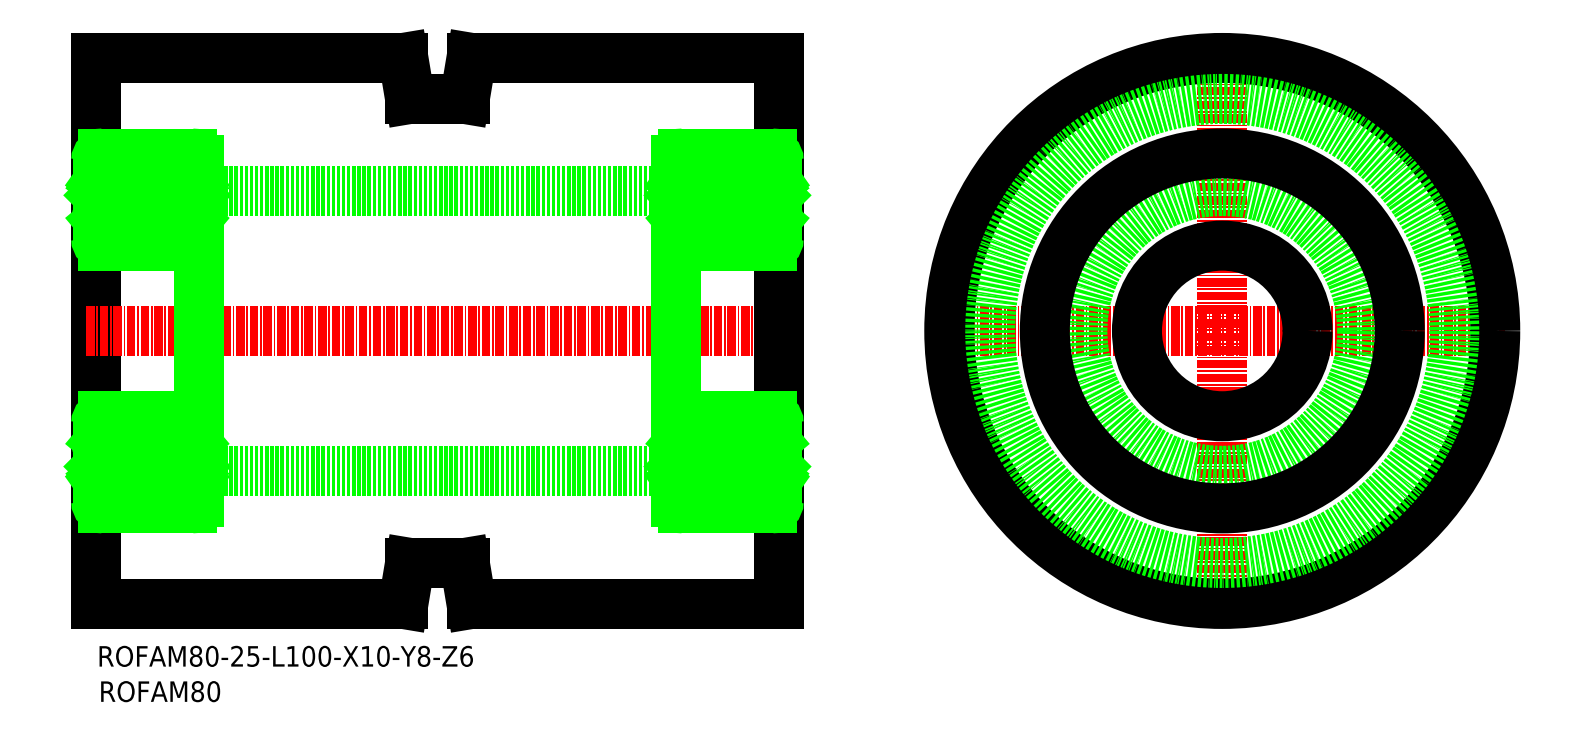
<metadata>
{"format":"dxf","ext":"dxf","renderer":"ezdxf+matplotlib","layout":"modelspace","background":"white","min_lineweight":24,"dpi":150}
</metadata>
<code>
0
SECTION
2
ENTITIES
0
TEXT
8
0
10
26.49
20
-23.33
30
0
40
3
1
ROFAM80-25-L100-X10-Y8-Z6
0
TEXT
8
0
10
26.73
20
-28.5
30
0
40
3
1
ROFAM80
0
LINE
8
0
10
26.37
20
-14.15
30
0
11
26.37
21
65.85
31
0
0
LINE
8
CENTER
10
24.87
20
25.85
30
0
11
127.9
21
25.85
31
0
0
LINE
8
0
10
41.37
20
46.35
30
0
11
111.4
21
46.35
31
0
0
LINE
8
CENTER
10
149.9
20
25.85
30
0
11
232.9
21
25.85
31
0
0
LINE
8
CENTER
10
191.4
20
-15.65
30
0
11
191.4
21
67.35
31
0
0
LINE
8
0
10
126.4
20
-14.15
30
0
11
126.4
21
65.85
31
0
0
CIRCLE
8
0
10
191.4
20
25.85
30
0
40
12.5
0
CIRCLE
8
0
10
191.4
20
25.85
30
0
40
20.5
0
CIRCLE
8
0
10
191.4
20
25.85
30
0
40
26
0
CIRCLE
8
0
10
191.4
20
25.85
30
0
40
40
0
LINE
8
0
10
41.37
20
5.353
30
0
11
111.4
21
5.353
31
0
0
LINE
8
0
10
26.37
20
65.85
30
0
11
71.37
21
65.85
31
0
0
LINE
8
0
10
72.37
20
59.85
30
0
11
80.37
21
59.85
31
0
0
LINE
8
0
10
72.37
20
59.85
30
0
11
71.37
21
65.85
31
0
0
LINE
8
0
10
80.37
20
59.85
30
0
11
81.37
21
65.85
31
0
0
LINE
8
0
10
81.37
20
65.85
30
0
11
126.4
21
65.85
31
0
0
LINE
8
0
10
26.37
20
-14.15
30
0
11
71.37
21
-14.15
31
0
0
LINE
8
0
10
81.37
20
-14.15
30
0
11
126.4
21
-14.15
31
0
0
LINE
8
0
10
72.37
20
-8.147
30
0
11
80.37
21
-8.147
31
0
0
LINE
8
0
10
72.37
20
-8.147
30
0
11
71.37
21
-14.15
31
0
0
LINE
8
0
10
80.37
20
-8.147
30
0
11
81.37
21
-14.15
31
0
0
CIRCLE
8
0
10
191.4
20
25.85
30
0
40
34
0
LINE
8
0
10
27.37
20
38.35
30
0
11
40.37
21
38.35
31
0
0
LINE
8
0
10
27.37
20
51.85
30
0
11
40.37
21
51.85
31
0
0
LINE
8
0
10
39.68
20
48.12
30
0
11
39.6
21
47.24
31
0
0
LINE
8
0
10
39.93
20
41.63
30
0
11
39.61
21
42.52
31
0
0
LINE
8
0
10
39.63
20
46.7
30
0
11
40.73
21
45.6
31
0
0
ARC
8
0
10
40.2
20
48.08
30
0
40
0.53
50
35.06
51
174.9
0
LINE
8
0
10
27.01
20
45.6
30
0
11
27.01
21
42.55
31
0
0
LINE
8
0
10
26.71
20
45.73
30
0
11
26.71
21
42.55
31
0
0
LINE
8
0
10
28.31
20
42.65
30
0
11
31.03
21
42.65
31
0
0
LINE
8
0
10
27.53
20
42.55
30
0
11
27.01
21
42.55
31
0
0
LINE
8
0
10
27.01
20
42.25
30
0
11
27.53
21
42.25
31
0
0
LINE
8
0
10
27.44
20
41.5
30
0
11
27.61
21
41.5
31
0
0
LINE
8
0
10
26.57
20
41.95
30
0
11
26.97
21
41.95
31
0
0
ARC
8
0
10
27.01
20
42.55
30
0
40
0.3
50
180
51
270
0
LINE
8
0
10
26.97
20
41.95
30
0
11
27.29
21
41.57
31
0
0
ARC
8
0
10
27.44
20
41.7
30
0
40
0.2
50
220
51
270
0
ARC
8
0
10
26.57
20
41.75
30
0
40
0.2
50
90
51
180
0
LINE
8
0
10
27.53
20
42.25
30
0
11
27.53
21
42.55
31
0
0
ARC
8
0
10
27.61
20
41.7
30
0
40
0.2
50
270
51
340
0
LINE
8
0
10
27.8
20
41.63
30
0
11
28.13
21
42.52
31
0
0
ARC
8
0
10
28.31
20
42.45
30
0
40
0.2
50
90
51
160
0
LINE
8
0
10
28.34
20
47.05
30
0
11
30.67
21
47.05
31
0
0
LINE
8
0
10
28.06
20
48.12
30
0
11
28.14
21
47.24
31
0
0
LINE
8
0
10
27.76
20
48.09
30
0
11
27.81
21
46.83
31
0
0
LINE
8
0
10
27.19
20
47.46
30
0
11
27.36
21
47.71
31
0
0
LINE
8
0
10
27.19
20
47.46
30
0
11
26.94
21
47.63
31
0
0
LINE
8
0
10
28.11
20
47.57
30
0
11
28.11
21
46.7
31
0
0
LINE
8
0
10
28.11
20
46.7
30
0
11
27.01
21
45.6
31
0
0
LINE
8
0
10
27.81
20
46.83
30
0
11
26.71
21
45.73
31
0
0
ARC
8
0
10
28.34
20
47.25
30
0
40
0.2
50
185.1
51
270
0
ARC
8
0
10
27.53
20
48.08
30
0
40
0.23
50
2.131
51
144.9
0
ARC
8
0
10
27.53
20
48.08
30
0
40
0.53
50
5.065
51
144.9
0
ARC
8
0
10
27.11
20
47.88
30
0
40
0.3
50
144.9
51
235
0
LINE
8
0
10
27.11
20
47.88
30
0
11
27.35
21
48.21
31
0
0
LINE
8
0
10
27.36
20
47.71
30
0
11
27.11
21
47.88
31
0
0
LINE
8
0
10
26.57
20
48.05
30
0
11
26.87
21
48.05
31
0
0
LINE
8
0
10
26.87
20
48.05
30
0
11
27.1
21
48.38
31
0
0
ARC
8
0
10
26.57
20
48.25
30
0
40
0.2
50
180
51
270
0
LINE
8
0
10
39.42
20
42.65
30
0
11
36.71
21
42.65
31
0
0
ARC
8
0
10
39.42
20
42.45
30
0
40
0.2
50
20.03
51
90
0
LINE
8
0
10
39.63
20
47.57
30
0
11
39.63
21
46.7
31
0
0
LINE
8
0
10
39.4
20
47.05
30
0
11
37.07
21
47.05
31
0
0
ARC
8
0
10
39.4
20
47.25
30
0
40
0.2
50
270
51
354.9
0
LINE
8
0
10
41.37
20
50.85
30
0
11
41.37
21
0.8528
31
0
0
LINE
8
0
10
41.03
20
45.73
30
0
11
41.03
21
42.55
31
0
0
LINE
8
0
10
40.73
20
45.6
30
0
11
40.73
21
42.55
31
0
0
LINE
8
0
10
41.17
20
41.95
30
0
11
40.77
21
41.95
31
0
0
ARC
8
0
10
40.12
20
41.7
30
0
40
0.2
50
200
51
270
0
LINE
8
0
10
40.3
20
41.5
30
0
11
40.12
21
41.5
31
0
0
ARC
8
0
10
40.3
20
41.7
30
0
40
0.2
50
270
51
320
0
LINE
8
0
10
40.77
20
41.95
30
0
11
40.45
21
41.57
31
0
0
ARC
8
0
10
40.73
20
42.55
30
0
40
0.3
50
270
51
0
0
LINE
8
0
10
40.73
20
42.25
30
0
11
40.21
21
42.25
31
0
0
LINE
8
0
10
40.21
20
42.25
30
0
11
40.21
21
42.55
31
0
0
LINE
8
0
10
40.21
20
42.55
30
0
11
40.73
21
42.55
31
0
0
ARC
8
0
10
41.17
20
41.75
30
0
40
0.2
50
0
51
90
0
LINE
8
0
10
39.97
20
48.09
30
0
11
39.93
21
46.83
31
0
0
LINE
8
0
10
40.55
20
47.46
30
0
11
40.79
21
47.63
31
0
0
LINE
8
0
10
40.55
20
47.46
30
0
11
40.38
21
47.71
31
0
0
LINE
8
0
10
39.93
20
46.83
30
0
11
41.03
21
45.73
31
0
0
LINE
8
0
10
41.17
20
48.05
30
0
11
40.87
21
48.05
31
0
0
LINE
8
0
10
40.62
20
47.88
30
0
11
40.39
21
48.21
31
0
0
ARC
8
0
10
40.62
20
47.88
30
0
40
0.3
50
305
51
35.06
0
LINE
8
0
10
40.38
20
47.71
30
0
11
40.62
21
47.88
31
0
0
LINE
8
0
10
40.87
20
48.05
30
0
11
40.64
21
48.38
31
0
0
ARC
8
0
10
40.2
20
48.08
30
0
40
0.23
50
35.06
51
177.9
0
ARC
8
0
10
41.17
20
48.25
30
0
40
0.2
50
270
51
0
0
ARC
8
0
10
27.37
20
50.85
30
0
40
1
50
90
51
180
0
ARC
8
0
10
40.37
20
50.85
30
0
40
1
50
0
51
90
0
ARC
8
0
10
27.37
20
39.35
30
0
40
1
50
180
51
270
0
ARC
8
0
10
40.37
20
39.35
30
0
40
1
50
270
51
0
0
CIRCLE
8
0
10
33.87
20
45.1
30
0
40
3.75
0
CIRCLE
8
0
10
33.87
20
6.603
30
0
40
3.75
0
LINE
8
0
10
27.37
20
13.35
30
0
11
40.37
21
13.35
31
0
0
LINE
8
0
10
27.37
20
-0.1472
30
0
11
40.37
21
-0.1472
31
0
0
LINE
8
0
10
27.01
20
6.103
30
0
11
27.01
21
9.153
31
0
0
LINE
8
0
10
26.71
20
5.979
30
0
11
26.71
21
9.153
31
0
0
ARC
8
0
10
26.57
20
9.953
30
0
40
0.2
50
180
51
270
0
ARC
8
0
10
27.37
20
12.35
30
0
40
1
50
90
51
180
0
LINE
8
0
10
28.31
20
9.053
30
0
11
31.03
21
9.053
31
0
0
LINE
8
0
10
27.53
20
9.153
30
0
11
27.01
21
9.153
31
0
0
ARC
8
0
10
28.31
20
9.253
30
0
40
0.2
50
200
51
270
0
LINE
8
0
10
27.01
20
9.453
30
0
11
27.53
21
9.453
31
0
0
LINE
8
0
10
27.44
20
10.2
30
0
11
27.61
21
10.2
31
0
0
LINE
8
0
10
26.57
20
9.753
30
0
11
26.97
21
9.753
31
0
0
LINE
8
0
10
26.97
20
9.753
30
0
11
27.29
21
10.13
31
0
0
ARC
8
0
10
27.44
20
10
30
0
40
0.2
50
90
51
140
0
ARC
8
0
10
27.61
20
10
30
0
40
0.2
50
20.03
51
90
0
ARC
8
0
10
27.01
20
9.153
30
0
40
0.3
50
90
51
180
0
LINE
8
0
10
27.53
20
9.453
30
0
11
27.53
21
9.153
31
0
0
LINE
8
0
10
27.8
20
10.07
30
0
11
28.13
21
9.184
31
0
0
ARC
8
0
10
27.37
20
0.8528
30
0
40
1
50
180
51
270
0
ARC
8
0
10
26.57
20
3.453
30
0
40
0.2
50
90
51
180
0
LINE
8
0
10
28.34
20
4.653
30
0
11
30.67
21
4.653
31
0
0
ARC
8
0
10
27.53
20
3.628
30
0
40
0.53
50
215.1
51
354.9
0
LINE
8
0
10
27.76
20
3.619
30
0
11
27.81
21
4.879
31
0
0
LINE
8
0
10
28.11
20
4.132
30
0
11
28.11
21
5.003
31
0
0
ARC
8
0
10
28.34
20
4.453
30
0
40
0.2
50
90
51
174.9
0
LINE
8
0
10
28.11
20
5.003
30
0
11
27.01
21
6.103
31
0
0
LINE
8
0
10
27.81
20
4.879
30
0
11
26.71
21
5.979
31
0
0
LINE
8
0
10
27.19
20
4.243
30
0
11
27.36
21
3.998
31
0
0
LINE
8
0
10
27.19
20
4.243
30
0
11
26.94
21
4.071
31
0
0
ARC
8
0
10
27.11
20
3.825
30
0
40
0.3
50
125
51
215.1
0
LINE
8
0
10
27.36
20
3.998
30
0
11
27.11
21
3.825
31
0
0
LINE
8
0
10
26.57
20
3.653
30
0
11
26.87
21
3.653
31
0
0
LINE
8
0
10
28.06
20
3.581
30
0
11
28.14
21
4.47
31
0
0
ARC
8
0
10
27.53
20
3.628
30
0
40
0.23
50
215.1
51
357.9
0
LINE
8
0
10
27.11
20
3.825
30
0
11
27.35
21
3.496
31
0
0
LINE
8
0
10
26.87
20
3.653
30
0
11
27.1
21
3.323
31
0
0
LINE
8
0
10
41.03
20
5.979
30
0
11
41.03
21
9.153
31
0
0
LINE
8
0
10
40.73
20
6.103
30
0
11
40.73
21
9.153
31
0
0
LINE
8
0
10
39.42
20
9.053
30
0
11
36.71
21
9.053
31
0
0
ARC
8
0
10
40.37
20
12.35
30
0
40
1
50
0
51
90
0
ARC
8
0
10
40.73
20
9.153
30
0
40
0.3
50
0
51
90
0
LINE
8
0
10
41.17
20
9.753
30
0
11
40.77
21
9.753
31
0
0
LINE
8
0
10
39.93
20
10.07
30
0
11
39.61
21
9.184
31
0
0
LINE
8
0
10
40.21
20
9.453
30
0
11
40.21
21
9.153
31
0
0
LINE
8
0
10
40.3
20
10.2
30
0
11
40.12
21
10.2
31
0
0
ARC
8
0
10
40.3
20
10
30
0
40
0.2
50
40
51
90
0
LINE
8
0
10
40.77
20
9.753
30
0
11
40.45
21
10.13
31
0
0
LINE
8
0
10
40.73
20
9.453
30
0
11
40.21
21
9.453
31
0
0
ARC
8
0
10
40.12
20
10
30
0
40
0.2
50
90
51
160
0
LINE
8
0
10
40.21
20
9.153
30
0
11
40.73
21
9.153
31
0
0
ARC
8
0
10
39.42
20
9.253
30
0
40
0.2
50
270
51
340
0
ARC
8
0
10
41.17
20
9.953
30
0
40
0.2
50
270
51
0
0
LINE
8
0
10
39.4
20
4.653
30
0
11
37.07
21
4.653
31
0
0
LINE
8
0
10
41.17
20
3.653
30
0
11
40.87
21
3.653
31
0
0
ARC
8
0
10
40.62
20
3.825
30
0
40
0.3
50
324.9
51
55.04
0
LINE
8
0
10
39.93
20
4.879
30
0
11
41.03
21
5.979
31
0
0
ARC
8
0
10
40.2
20
3.628
30
0
40
0.53
50
185.1
51
324.9
0
LINE
8
0
10
40.55
20
4.243
30
0
11
40.79
21
4.071
31
0
0
LINE
8
0
10
40.55
20
4.243
30
0
11
40.38
21
3.998
31
0
0
LINE
8
0
10
40.38
20
3.998
30
0
11
40.62
21
3.825
31
0
0
LINE
8
0
10
39.63
20
5.003
30
0
11
40.73
21
6.103
31
0
0
LINE
8
0
10
39.63
20
4.132
30
0
11
39.63
21
5.003
31
0
0
ARC
8
0
10
39.4
20
4.453
30
0
40
0.2
50
5.065
51
90
0
LINE
8
0
10
39.97
20
3.619
30
0
11
39.93
21
4.879
31
0
0
LINE
8
0
10
40.62
20
3.825
30
0
11
40.39
21
3.496
31
0
0
LINE
8
0
10
40.87
20
3.653
30
0
11
40.64
21
3.323
31
0
0
LINE
8
0
10
39.68
20
3.581
30
0
11
39.6
21
4.47
31
0
0
ARC
8
0
10
40.2
20
3.628
30
0
40
0.23
50
182.1
51
324.9
0
ARC
8
0
10
41.17
20
3.453
30
0
40
0.2
50
0
51
90
0
ARC
8
0
10
40.37
20
0.8528
30
0
40
1
50
270
51
0
0
LINE
8
0
10
112.4
20
38.35
30
0
11
125.4
21
38.35
31
0
0
LINE
8
0
10
112.4
20
51.85
30
0
11
125.4
21
51.85
31
0
0
LINE
8
0
10
124.7
20
48.12
30
0
11
124.6
21
47.24
31
0
0
LINE
8
0
10
124.9
20
41.63
30
0
11
124.6
21
42.52
31
0
0
LINE
8
0
10
124.6
20
46.7
30
0
11
125.7
21
45.6
31
0
0
ARC
8
0
10
125.2
20
48.08
30
0
40
0.53
50
35.06
51
174.9
0
LINE
8
0
10
111.4
20
50.85
30
0
11
111.4
21
0.8528
31
0
0
LINE
8
0
10
112
20
45.6
30
0
11
112
21
42.55
31
0
0
LINE
8
0
10
111.7
20
45.73
30
0
11
111.7
21
42.55
31
0
0
LINE
8
0
10
113.3
20
42.65
30
0
11
116
21
42.65
31
0
0
LINE
8
0
10
112.5
20
42.55
30
0
11
112
21
42.55
31
0
0
LINE
8
0
10
112
20
42.25
30
0
11
112.5
21
42.25
31
0
0
LINE
8
0
10
112.4
20
41.5
30
0
11
112.6
21
41.5
31
0
0
LINE
8
0
10
111.6
20
41.95
30
0
11
112
21
41.95
31
0
0
ARC
8
0
10
112
20
42.55
30
0
40
0.3
50
180
51
270
0
LINE
8
0
10
112
20
41.95
30
0
11
112.3
21
41.57
31
0
0
ARC
8
0
10
112.4
20
41.7
30
0
40
0.2
50
220
51
270
0
ARC
8
0
10
111.6
20
41.75
30
0
40
0.2
50
90
51
180
0
LINE
8
0
10
112.5
20
42.25
30
0
11
112.5
21
42.55
31
0
0
ARC
8
0
10
112.6
20
41.7
30
0
40
0.2
50
270
51
340
0
LINE
8
0
10
112.8
20
41.63
30
0
11
113.1
21
42.52
31
0
0
ARC
8
0
10
113.3
20
42.45
30
0
40
0.2
50
90
51
160
0
LINE
8
0
10
113.3
20
47.05
30
0
11
115.7
21
47.05
31
0
0
LINE
8
0
10
113.1
20
48.12
30
0
11
113.1
21
47.24
31
0
0
LINE
8
0
10
112.8
20
48.09
30
0
11
112.8
21
46.83
31
0
0
LINE
8
0
10
112.2
20
47.46
30
0
11
112.4
21
47.71
31
0
0
LINE
8
0
10
112.2
20
47.46
30
0
11
111.9
21
47.63
31
0
0
LINE
8
0
10
113.1
20
47.57
30
0
11
113.1
21
46.7
31
0
0
LINE
8
0
10
113.1
20
46.7
30
0
11
112
21
45.6
31
0
0
LINE
8
0
10
112.8
20
46.83
30
0
11
111.7
21
45.73
31
0
0
ARC
8
0
10
113.3
20
47.25
30
0
40
0.2
50
185.1
51
270
0
ARC
8
0
10
112.5
20
48.08
30
0
40
0.23
50
2.131
51
144.9
0
ARC
8
0
10
112.5
20
48.08
30
0
40
0.53
50
5.065
51
144.9
0
ARC
8
0
10
112.1
20
47.88
30
0
40
0.3
50
144.9
51
235
0
LINE
8
0
10
112.1
20
47.88
30
0
11
112.3
21
48.21
31
0
0
LINE
8
0
10
112.4
20
47.71
30
0
11
112.1
21
47.88
31
0
0
LINE
8
0
10
111.6
20
48.05
30
0
11
111.9
21
48.05
31
0
0
LINE
8
0
10
111.9
20
48.05
30
0
11
112.1
21
48.38
31
0
0
ARC
8
0
10
111.6
20
48.25
30
0
40
0.2
50
180
51
270
0
LINE
8
0
10
124.4
20
42.65
30
0
11
121.7
21
42.65
31
0
0
ARC
8
0
10
124.4
20
42.45
30
0
40
0.2
50
20.03
51
90
0
LINE
8
0
10
124.6
20
47.57
30
0
11
124.6
21
46.7
31
0
0
LINE
8
0
10
124.4
20
47.05
30
0
11
122.1
21
47.05
31
0
0
ARC
8
0
10
124.4
20
47.25
30
0
40
0.2
50
270
51
354.9
0
LINE
8
0
10
126
20
45.73
30
0
11
126
21
42.55
31
0
0
LINE
8
0
10
125.7
20
45.6
30
0
11
125.7
21
42.55
31
0
0
LINE
8
0
10
126.2
20
41.95
30
0
11
125.8
21
41.95
31
0
0
ARC
8
0
10
125.1
20
41.7
30
0
40
0.2
50
200
51
270
0
LINE
8
0
10
125.3
20
41.5
30
0
11
125.1
21
41.5
31
0
0
ARC
8
0
10
125.3
20
41.7
30
0
40
0.2
50
270
51
320
0
LINE
8
0
10
125.8
20
41.95
30
0
11
125.5
21
41.57
31
0
0
ARC
8
0
10
125.7
20
42.55
30
0
40
0.3
50
270
51
0
0
LINE
8
0
10
125.7
20
42.25
30
0
11
125.2
21
42.25
31
0
0
LINE
8
0
10
125.2
20
42.25
30
0
11
125.2
21
42.55
31
0
0
LINE
8
0
10
125.2
20
42.55
30
0
11
125.7
21
42.55
31
0
0
ARC
8
0
10
126.2
20
41.75
30
0
40
0.2
50
0
51
90
0
LINE
8
0
10
125
20
48.09
30
0
11
124.9
21
46.83
31
0
0
LINE
8
0
10
125.5
20
47.46
30
0
11
125.8
21
47.63
31
0
0
LINE
8
0
10
125.5
20
47.46
30
0
11
125.4
21
47.71
31
0
0
LINE
8
0
10
124.9
20
46.83
30
0
11
126
21
45.73
31
0
0
LINE
8
0
10
126.2
20
48.05
30
0
11
125.9
21
48.05
31
0
0
LINE
8
0
10
125.6
20
47.88
30
0
11
125.4
21
48.21
31
0
0
ARC
8
0
10
125.6
20
47.88
30
0
40
0.3
50
305
51
35.06
0
LINE
8
0
10
125.4
20
47.71
30
0
11
125.6
21
47.88
31
0
0
LINE
8
0
10
125.9
20
48.05
30
0
11
125.6
21
48.38
31
0
0
ARC
8
0
10
125.2
20
48.08
30
0
40
0.23
50
35.06
51
177.9
0
ARC
8
0
10
126.2
20
48.25
30
0
40
0.2
50
270
51
0
0
ARC
8
0
10
112.4
20
50.85
30
0
40
1
50
90
51
180
0
ARC
8
0
10
125.4
20
50.85
30
0
40
1
50
0
51
90
0
ARC
8
0
10
112.4
20
39.35
30
0
40
1
50
180
51
270
0
ARC
8
0
10
125.4
20
39.35
30
0
40
1
50
270
51
0
0
CIRCLE
8
0
10
118.9
20
45.1
30
0
40
3.75
0
CIRCLE
8
0
10
118.9
20
6.603
30
0
40
3.75
0
LINE
8
0
10
112.4
20
13.35
30
0
11
125.4
21
13.35
31
0
0
LINE
8
0
10
112.4
20
-0.1472
30
0
11
125.4
21
-0.1472
31
0
0
LINE
8
0
10
112
20
6.103
30
0
11
112
21
9.153
31
0
0
LINE
8
0
10
111.7
20
5.979
30
0
11
111.7
21
9.153
31
0
0
ARC
8
0
10
111.6
20
9.953
30
0
40
0.2
50
180
51
270
0
ARC
8
0
10
112.4
20
12.35
30
0
40
1
50
90
51
180
0
LINE
8
0
10
113.3
20
9.053
30
0
11
116
21
9.053
31
0
0
LINE
8
0
10
112.5
20
9.153
30
0
11
112
21
9.153
31
0
0
ARC
8
0
10
113.3
20
9.253
30
0
40
0.2
50
200
51
270
0
LINE
8
0
10
112
20
9.453
30
0
11
112.5
21
9.453
31
0
0
LINE
8
0
10
112.4
20
10.2
30
0
11
112.6
21
10.2
31
0
0
LINE
8
0
10
111.6
20
9.753
30
0
11
112
21
9.753
31
0
0
LINE
8
0
10
112
20
9.753
30
0
11
112.3
21
10.13
31
0
0
ARC
8
0
10
112.4
20
10
30
0
40
0.2
50
90
51
140
0
ARC
8
0
10
112.6
20
10
30
0
40
0.2
50
20.03
51
90
0
ARC
8
0
10
112
20
9.153
30
0
40
0.3
50
90
51
180
0
LINE
8
0
10
112.5
20
9.453
30
0
11
112.5
21
9.153
31
0
0
LINE
8
0
10
112.8
20
10.07
30
0
11
113.1
21
9.184
31
0
0
ARC
8
0
10
112.4
20
0.8528
30
0
40
1
50
180
51
270
0
ARC
8
0
10
111.6
20
3.453
30
0
40
0.2
50
90
51
180
0
LINE
8
0
10
113.3
20
4.653
30
0
11
115.7
21
4.653
31
0
0
ARC
8
0
10
112.5
20
3.628
30
0
40
0.53
50
215.1
51
354.9
0
LINE
8
0
10
112.8
20
3.619
30
0
11
112.8
21
4.879
31
0
0
LINE
8
0
10
113.1
20
4.132
30
0
11
113.1
21
5.003
31
0
0
ARC
8
0
10
113.3
20
4.453
30
0
40
0.2
50
90
51
174.9
0
LINE
8
0
10
113.1
20
5.003
30
0
11
112
21
6.103
31
0
0
LINE
8
0
10
112.8
20
4.879
30
0
11
111.7
21
5.979
31
0
0
LINE
8
0
10
112.2
20
4.243
30
0
11
112.4
21
3.998
31
0
0
LINE
8
0
10
112.2
20
4.243
30
0
11
111.9
21
4.071
31
0
0
ARC
8
0
10
112.1
20
3.825
30
0
40
0.3
50
125
51
215.1
0
LINE
8
0
10
112.4
20
3.998
30
0
11
112.1
21
3.825
31
0
0
LINE
8
0
10
111.6
20
3.653
30
0
11
111.9
21
3.653
31
0
0
LINE
8
0
10
113.1
20
3.581
30
0
11
113.1
21
4.47
31
0
0
ARC
8
0
10
112.5
20
3.628
30
0
40
0.23
50
215.1
51
357.9
0
LINE
8
0
10
112.1
20
3.825
30
0
11
112.3
21
3.496
31
0
0
LINE
8
0
10
111.9
20
3.653
30
0
11
112.1
21
3.323
31
0
0
LINE
8
0
10
126
20
5.979
30
0
11
126
21
9.153
31
0
0
LINE
8
0
10
125.7
20
6.103
30
0
11
125.7
21
9.153
31
0
0
LINE
8
0
10
124.4
20
9.053
30
0
11
121.7
21
9.053
31
0
0
ARC
8
0
10
125.4
20
12.35
30
0
40
1
50
0
51
90
0
ARC
8
0
10
125.7
20
9.153
30
0
40
0.3
50
0
51
90
0
LINE
8
0
10
126.2
20
9.753
30
0
11
125.8
21
9.753
31
0
0
LINE
8
0
10
124.9
20
10.07
30
0
11
124.6
21
9.184
31
0
0
LINE
8
0
10
125.2
20
9.453
30
0
11
125.2
21
9.153
31
0
0
LINE
8
0
10
125.3
20
10.2
30
0
11
125.1
21
10.2
31
0
0
ARC
8
0
10
125.3
20
10
30
0
40
0.2
50
40
51
90
0
LINE
8
0
10
125.8
20
9.753
30
0
11
125.5
21
10.13
31
0
0
LINE
8
0
10
125.7
20
9.453
30
0
11
125.2
21
9.453
31
0
0
ARC
8
0
10
125.1
20
10
30
0
40
0.2
50
90
51
160
0
LINE
8
0
10
125.2
20
9.153
30
0
11
125.7
21
9.153
31
0
0
ARC
8
0
10
124.4
20
9.253
30
0
40
0.2
50
270
51
340
0
ARC
8
0
10
126.2
20
9.953
30
0
40
0.2
50
270
51
0
0
LINE
8
0
10
124.4
20
4.653
30
0
11
122.1
21
4.653
31
0
0
LINE
8
0
10
126.2
20
3.653
30
0
11
125.9
21
3.653
31
0
0
ARC
8
0
10
125.6
20
3.825
30
0
40
0.3
50
324.9
51
55.04
0
LINE
8
0
10
124.9
20
4.879
30
0
11
126
21
5.979
31
0
0
ARC
8
0
10
125.2
20
3.628
30
0
40
0.53
50
185.1
51
324.9
0
LINE
8
0
10
125.5
20
4.243
30
0
11
125.8
21
4.071
31
0
0
LINE
8
0
10
125.5
20
4.243
30
0
11
125.4
21
3.998
31
0
0
LINE
8
0
10
125.4
20
3.998
30
0
11
125.6
21
3.825
31
0
0
LINE
8
0
10
124.6
20
5.003
30
0
11
125.7
21
6.103
31
0
0
LINE
8
0
10
124.6
20
4.132
30
0
11
124.6
21
5.003
31
0
0
ARC
8
0
10
124.4
20
4.453
30
0
40
0.2
50
5.065
51
90
0
LINE
8
0
10
125
20
3.619
30
0
11
124.9
21
4.879
31
0
0
LINE
8
0
10
125.6
20
3.825
30
0
11
125.4
21
3.496
31
0
0
LINE
8
0
10
125.9
20
3.653
30
0
11
125.6
21
3.323
31
0
0
LINE
8
0
10
124.7
20
3.581
30
0
11
124.6
21
4.47
31
0
0
ARC
8
0
10
125.2
20
3.628
30
0
40
0.23
50
182.1
51
324.9
0
ARC
8
0
10
126.2
20
3.453
30
0
40
0.2
50
0
51
90
0
ARC
8
0
10
125.4
20
0.8528
30
0
40
1
50
270
51
0
0
ENDSEC
0
EOF

</code>
